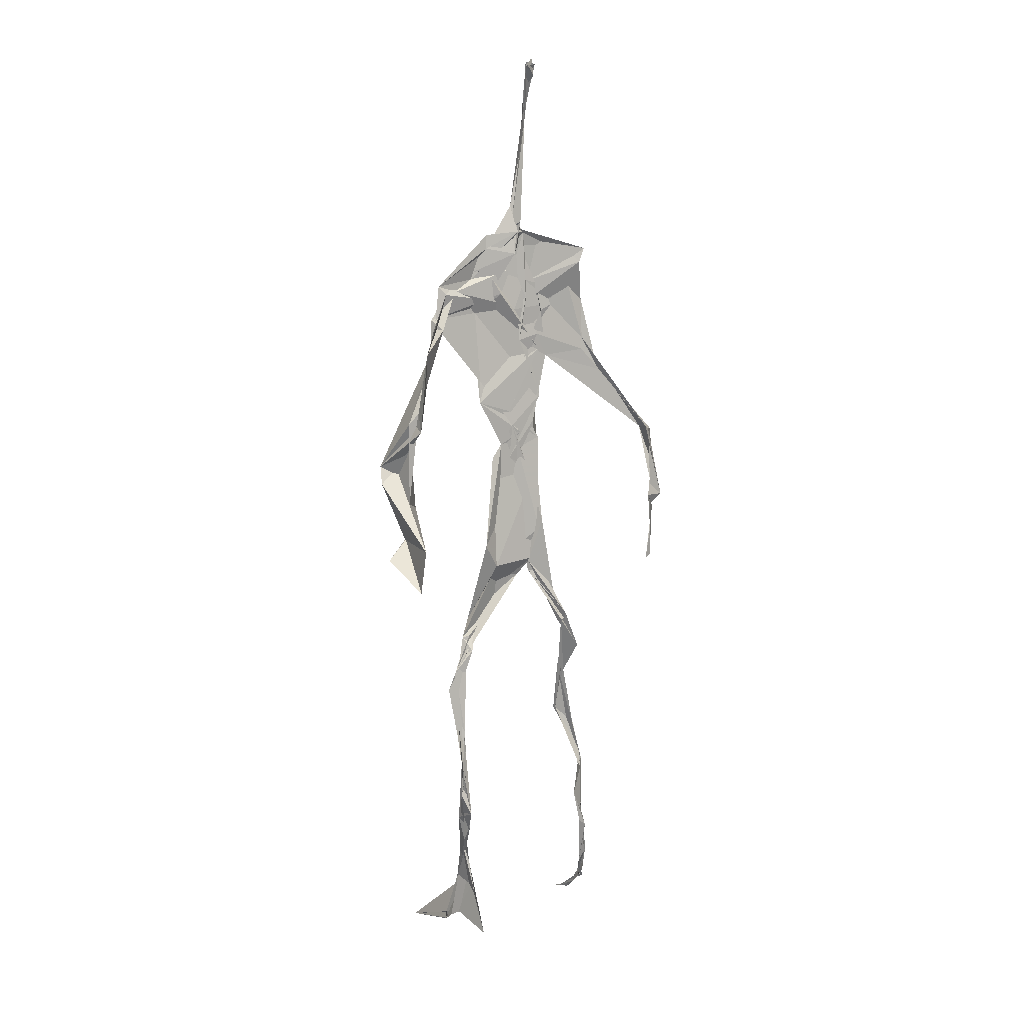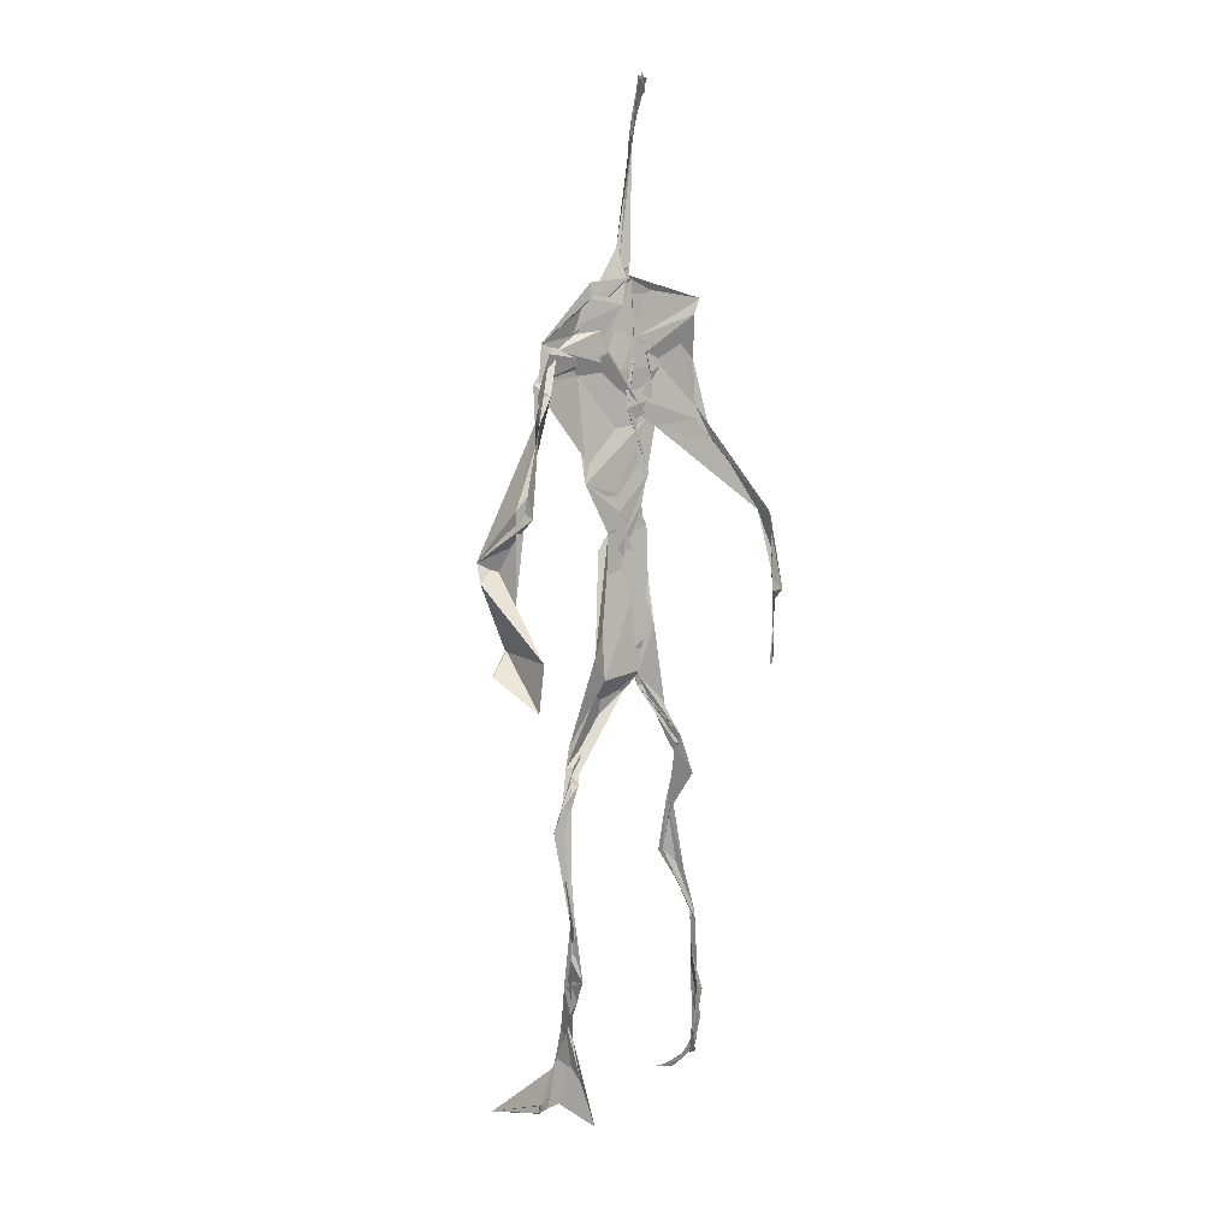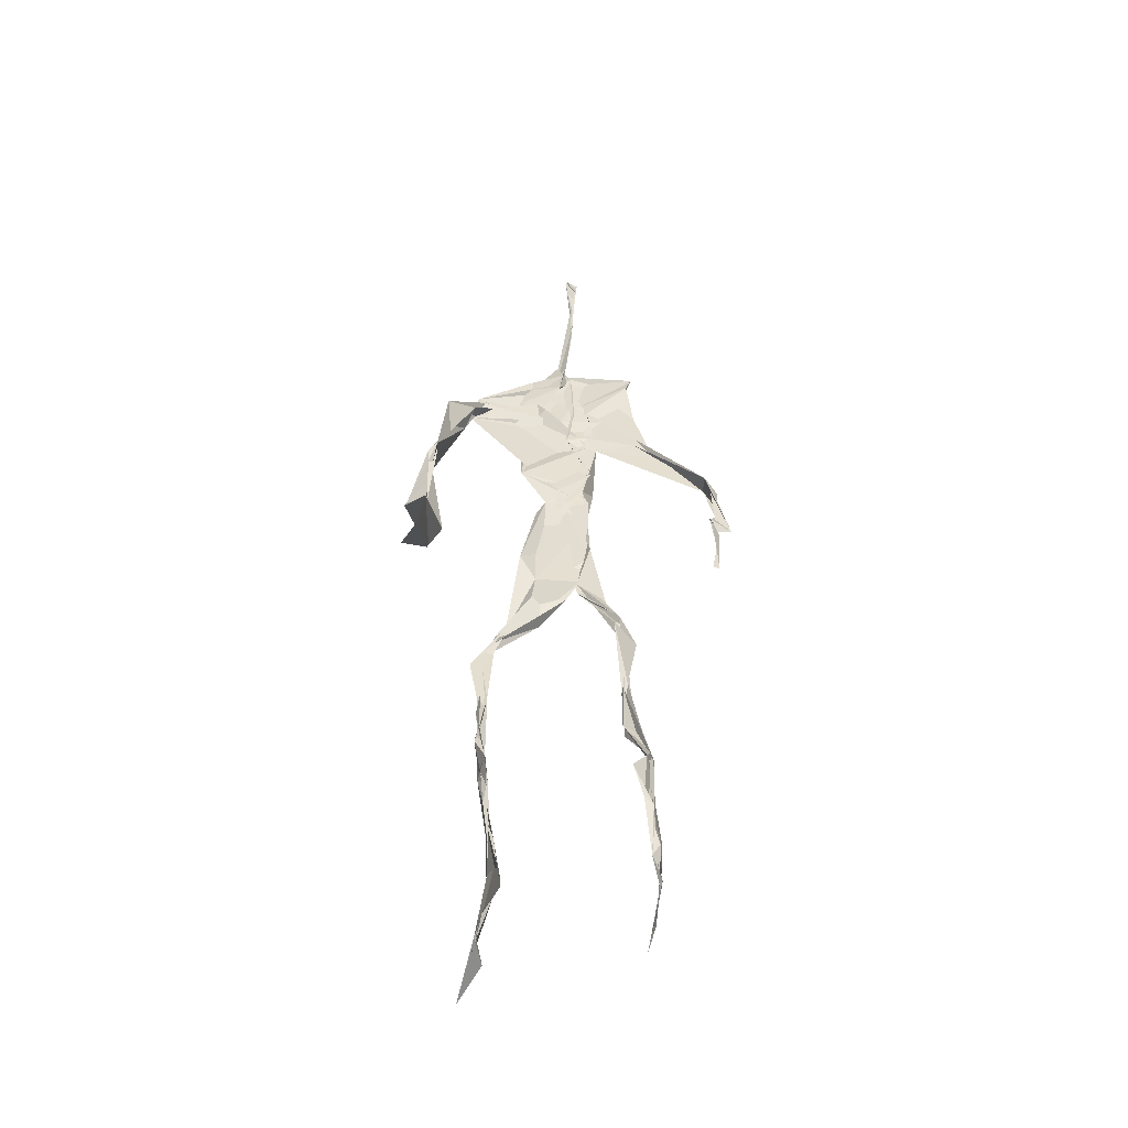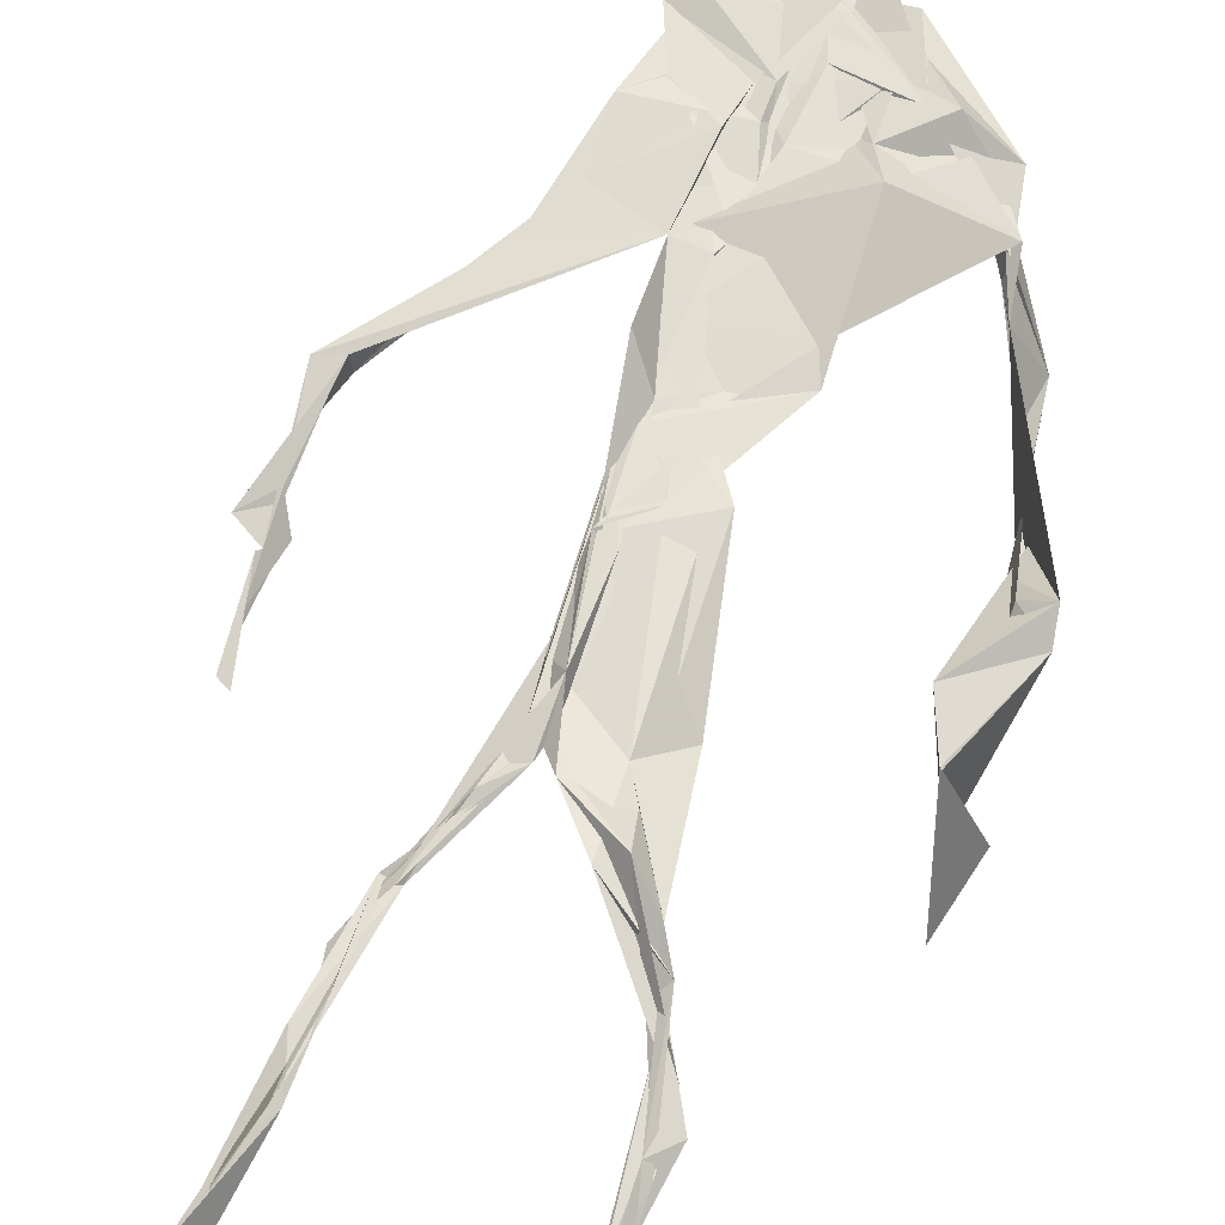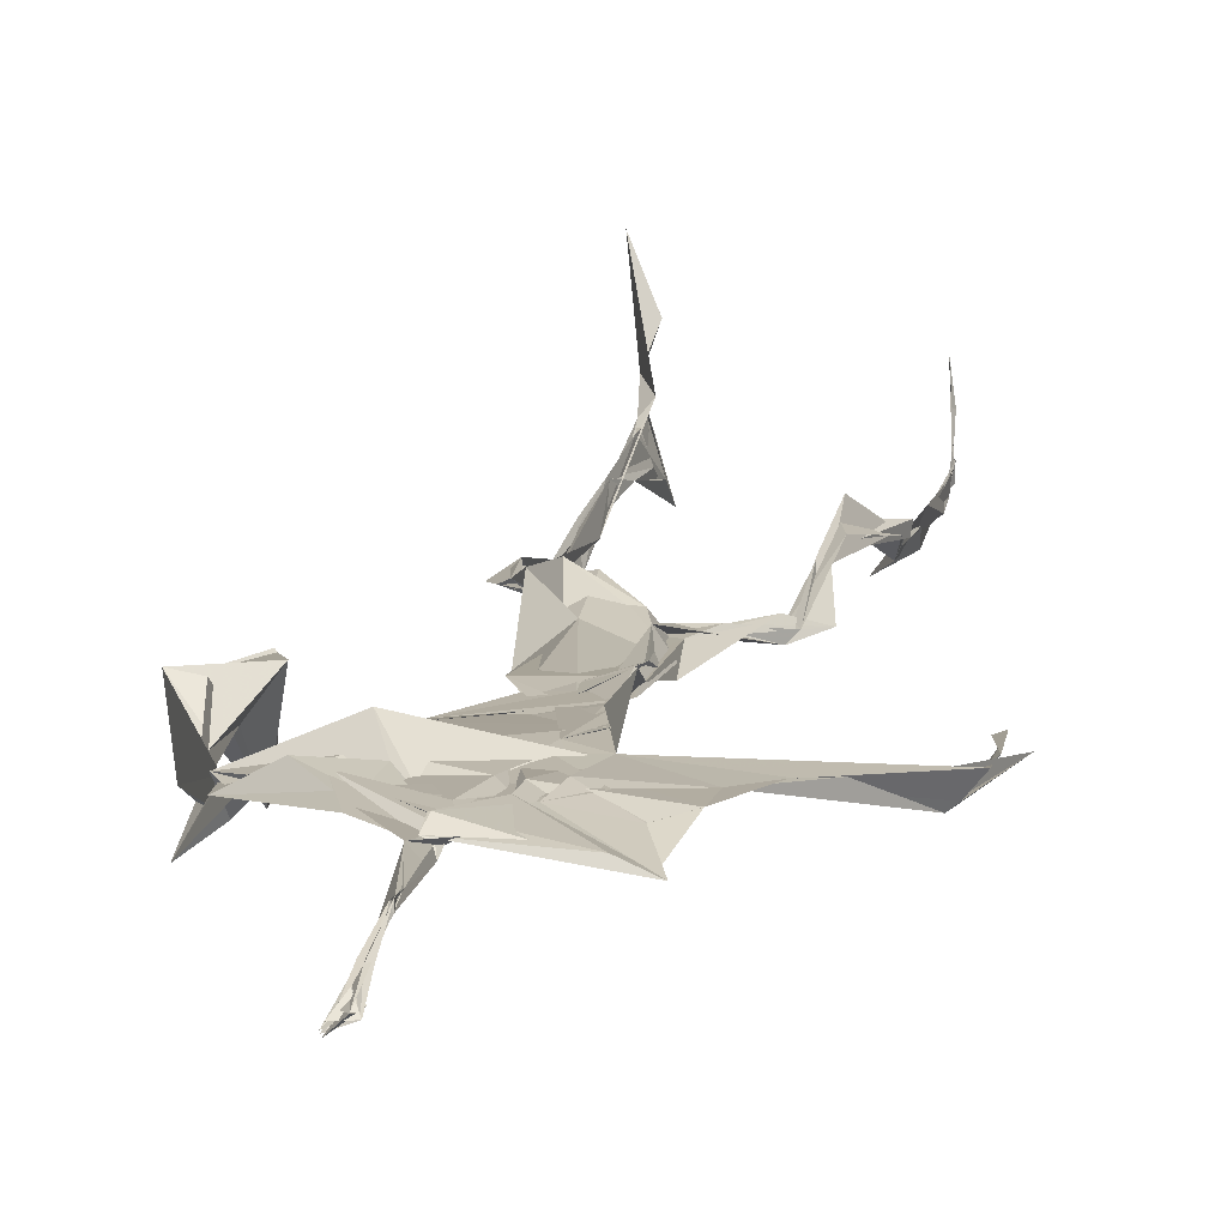
<metadata>
{"format":"obj","ext":"obj","renderer":"f3d","projection":"perspective","resolution":1024,"background":"white","views":[{"elev":10.3,"azim":153.5,"up":"+Y"},{"elev":9.2,"azim":142.9,"up":"+Y"},{"elev":-50.5,"azim":174.7,"up":"+Y"},{"elev":64.5,"azim":17.9,"up":"+Z"},{"elev":11.2,"azim":-169.6,"up":"+Z"}]}
</metadata>
<code>
v 0.4395 0.2331 0.4709
v 0.5509 0.3601 0.4774
v 0.4824 0.5151 0.4891
v 0.5022 0.7423 0.4834
v 0.4366 0.6822 0.4817
v 0.3804 0.4375 0.4518
v 0.5697 0.2271 0.4623
v 0.57 0.3072 0.4787
v 0.5297 0.7298 0.4894
v 0.5204 0.3977 0.4956
v 0.4796 0.4785 0.4749
v 0.4442 0.3555 0.47
v 0.4919 0.8427 0.4882
v 0.4931 0.7013 0.4853
v 0.4806 0.4706 0.4794
v 0.5615 0.08487 0.5155
v 0.5916 0.6389 0.4751
v 0.439 0.7294 0.4712
v 0.4349 0.2485 0.4833
v 0.4904 0.4394 0.482
v 0.5522 0.1521 0.4839
v 0.6199 0.5066 0.4606
v 0.4361 0.2508 0.4854
v 0.4935 0.8738 0.4802
v 0.4932 0.8721 0.4823
v 0.557 0.09772 0.501
v 0.5834 0.6595 0.4662
v 0.4353 0.1873 0.476
v 0.5549 0.1305 0.5051
v 0.4499 0.3279 0.4869
v 0.5372 0.6094 0.4873
v 0.5065 0.5682 0.4831
v 0.5566 0.3716 0.4864
v 0.4734 0.5853 0.5015
v 0.4895 0.6275 0.4877
v 0.5048 0.725 0.4815
v 0.5611 0.2656 0.471
v 0.5095 0.5385 0.4832
v 0.3762 0.5607 0.4578
v 0.4309 0.1349 0.4786
v 0.451 0.2861 0.5052
v 0.5563 0.3576 0.4794
v 0.4998 0.7539 0.4803
v 0.5683 0.2573 0.4646
v 0.4925 0.8394 0.4916
v 0.444 0.7172 0.4712
v 0.4804 0.5314 0.4857
v 0.539 0.5904 0.484
v 0.4327 0.1384 0.4835
v 0.4901 0.8827 0.4742
v 0.5435 0.7023 0.4933
v 0.5605 0.08327 0.5185
v 0.5398 0.6718 0.4927
v 0.5 0.5463 0.4849
v 0.5584 0.193 0.4679
v 0.4328 0.1191 0.4829
v 0.5616 0.2086 0.458
v 0.4325 0.1915 0.4851
v 0.432 0.1247 0.4792
v 0.4364 0.6471 0.4792
v 0.433 0.09776 0.5074
v 0.4907 0.4624 0.4904
v 0.4331 0.2388 0.4809
v 0.493 0.4452 0.4828
v 0.4805 0.6513 0.4847
v 0.4602 0.3786 0.4787
v 0.5604 0.09099 0.5074
v 0.477 0.6731 0.4836
v 0.4526 0.3822 0.474
v 0.489 0.8925 0.4733
v 0.4876 0.4421 0.4814
v 0.4613 0.3821 0.4706
v 0.4321 0.1466 0.4741
v 0.5738 0.6897 0.481
v 0.5388 0.4588 0.4719
v 0.4819 0.6982 0.485
v 0.4572 0.3883 0.4695
v 0.3798 0.562 0.4688
v 0.3717 0.4874 0.4566
v 0.561 0.08299 0.5188
v 0.5547 0.7031 0.4969
v 0.4308 0.1182 0.4808
v 0.3784 0.4946 0.4488
v 0.5291 0.6834 0.4918
v 0.5518 0.1361 0.5028
v 0.5642 0.2563 0.4716
v 0.4789 0.5556 0.4857
v 0.4869 0.5692 0.4856
v 0.4518 0.2124 0.4605
v 0.437 0.1931 0.4739
v 0.4887 0.6437 0.4867
v 0.4997 0.8918 0.4678
v 0.5069 0.7334 0.4894
v 0.3808 0.5632 0.4544
v 0.5622 0.6915 0.4874
v 0.4896 0.4302 0.4845
v 0.5094 0.5813 0.4841
v 0.4512 0.6956 0.4793
v 0.4367 0.09158 0.5281
v 0.4962 0.8675 0.4822
v 0.4927 0.5115 0.4855
v 0.4215 0.6191 0.4764
v 0.5612 0.2842 0.4726
v 0.4986 0.6464 0.4846
v 0.4327 0.107 0.4965
v 0.4328 0.1182 0.4848
v 0.4996 0.6762 0.4871
v 0.5045 0.7402 0.4913
v 0.4907 0.8878 0.4739
v 0.4911 0.8975 0.4762
v 0.4859 0.5204 0.4884
v 0.4641 0.6794 0.4851
v 0.6077 0.6394 0.4469
v 0.547 0.087 0.4624
v 0.484 0.5713 0.4854
v 0.498 0.5613 0.4833
v 0.5679 0.3413 0.4781
v 0.5573 0.09993 0.5073
v 0.5587 0.1778 0.4891
v 0.4947 0.7438 0.4852
v 0.3672 0.5584 0.4683
v 0.5859 0.6614 0.4789
v 0.437 0.1768 0.465
v 0.4321 0.2372 0.4878
v 0.5003 0.8919 0.4699
v 0.4927 0.8273 0.4909
v 0.4546 0.3322 0.4905
v 0.5017 0.7449 0.4815
v 0.4827 0.445 0.4822
v 0.5542 0.07879 0.5376
v 0.4988 0.4264 0.4888
v 0.49 0.8897 0.4747
v 0.5516 0.3733 0.4828
v 0.5296 0.7123 0.4908
v 0.5804 0.697 0.4825
v 0.4537 0.2889 0.496
v 0.5655 0.2005 0.4774
v 0.5385 0.6636 0.5034
v 0.6206 0.4695 0.4236
v 0.3601 0.4969 0.4601
v 0.5044 0.7119 0.4878
v 0.6228 0.5357 0.4828
v 0.5319 0.4032 0.5008
v 0.5469 0.1105 0.4775
v 0.6392 0.5236 0.4781
v 0.4385 0.1364 0.4746
v 0.4312 0.1496 0.4743
v 0.5491 0.1221 0.5126
v 0.6382 0.4562 0.4648
v 0.5704 0.07022 0.5723
v 0.436 0.09437 0.519
v 0.6372 0.5383 0.4859
v 0.6132 0.5882 0.4542
v 0.6167 0.4711 0.4794
v 0.5061 0.7494 0.4864
v 0.4771 0.5951 0.4854
v 0.3732 0.5126 0.4586
v 0.4924 0.6857 0.4841
v 0.4717 0.6317 0.4847
v 0.4966 0.8887 0.4747
v 0.3805 0.4986 0.4486
v 0.4442 0.1826 0.4631
v 0.4301 0.1354 0.4872
v 0.5876 0.6673 0.4827
v 0.4519 0.2978 0.4979
v 0.3744 0.4403 0.4545
v 0.4897 0.6999 0.4874
v 0.4303 0.1201 0.4904
v 0.4459 0.3172 0.496
v 0.4863 0.5177 0.4846
v 0.4555 0.7318 0.4792
v 0.5697 0.2531 0.4587
v 0.5648 0.3122 0.4827
v 0.5579 0.174 0.4887
v 0.4933 0.8412 0.4915
v 0.4786 0.638 0.4855
v 0.5483 0.3865 0.4934
v 0.553 0.1449 0.5013
v 0.517 0.5509 0.4848
v 0.3747 0.4654 0.4543
v 0.6051 0.4994 0.4815
v 0.6256 0.433 0.4231
v 0.3736 0.4895 0.4553
v 0.4317 0.1186 0.4869
v 0.561 0.09082 0.5171
v 0.5293 0.7419 0.4899
v 0.5757 0.3254 0.4759
v 0.6156 0.4722 0.4781
v 0.5488 0.1279 0.4852
v 0.4772 0.6763 0.4879
v 0.561 0.1779 0.4757
v 0.615 0.5722 0.4452
v 0.5197 0.4398 0.4868
v 0.6218 0.5782 0.4565
v 0.5247 0.5381 0.4872
v 0.4312 0.1158 0.488
v 0.4938 0.884 0.4795
v 0.5184 0.6894 0.4828
v 0.4743 0.4173 0.4822
v 0.5006 0.89 0.4684
v 0.5251 0.438 0.4783
v 0.4319 0.1144 0.4875
v 0.4983 0.8943 0.473
v 0.437 0.6363 0.4786
v 0.5037 0.6746 0.4848
v 0.5655 0.2466 0.462
v 0.5059 0.7678 0.4891
v 0.4891 0.6822 0.4878
v 0.499 0.7351 0.4867
v 0.5557 0.08993 0.5099
v 0.56 0.09074 0.5048
v 0.5558 0.07603 0.5426
v 0.6093 0.4784 0.4596
v 0.6147 0.5106 0.4791
v 0.6166 0.56 0.4684
v 0.5535 0.08633 0.5213
v 0.5439 0.07871 0.5416
v 0.5594 0.09411 0.4971
v 0.5483 0.07396 0.5534
v 0.5568 0.07434 0.5486
v 0.5466 0.08393 0.5251
v 0.6148 0.5001 0.4709
v 0.6055 0.4936 0.4729
v 0.6205 0.5227 0.4838
v 0.6167 0.5294 0.4742
v 0.6283 0.5698 0.4677
v 0.6281 0.571 0.4827
v 0.6124 0.5279 0.4766
v 0.5507 0.07869 0.5343
v 0.5586 0.09057 0.4993
v 0.5485 0.07928 0.5346
v 0.6292 0.5611 0.472
v 0.6062 0.6002 0.4682
f 23 165 30
f 135 74 122
f 174 29 55
f 6 166 180
f 97 87 48
f 108 43 155
f 32 116 195
f 151 61 184
f 128 51 120
f 27 95 122
f 119 144 21
f 133 187 173
f 49 196 73
f 156 53 31
f 101 88 47
f 48 176 97
f 31 48 116
f 112 205 14
f 1 19 58
f 97 91 88
f 153 22 194
f 59 61 40
f 64 129 199
f 69 169 136
f 128 120 207
f 17 194 152
f 17 113 74
f 190 159 68
f 90 23 28
f 180 166 83
f 81 84 74
f 80 148 150
f 179 75 195
f 160 109 203
f 11 129 47
f 127 136 124
f 107 95 53
f 99 151 105
f 191 172 55
f 25 207 45
f 149 182 154
f 35 115 159
f 94 78 60
f 118 52 26
f 68 159 91
f 22 142 139
f 14 205 134
f 38 32 3
f 53 156 107
f 100 160 70
f 208 46 167
f 201 170 195
f 110 126 25
f 173 8 33
f 39 121 183
f 85 67 178
f 39 183 140
f 3 170 62
f 39 204 121
f 131 10 15
f 117 8 103
f 142 22 153
f 181 188 145
f 169 165 19
f 140 161 157
f 155 13 45
f 99 105 61
f 195 116 179
f 57 178 119
f 177 193 33
f 83 79 161
f 160 203 70
f 97 88 87
f 118 67 16
f 171 93 167
f 12 77 30
f 178 67 144
f 62 71 131
f 62 20 3
f 166 79 83
f 208 104 65
f 39 94 204
f 207 120 4
f 21 7 119
f 171 46 18
f 47 88 34
f 94 140 78
f 44 57 37
f 147 90 40
f 121 159 78
f 93 4 120
f 134 84 36
f 43 175 13
f 119 7 57
f 11 66 129
f 55 29 148
f 189 21 114
f 12 30 72
f 125 50 132
f 20 66 11
f 54 48 87
f 89 124 1
f 155 45 4
f 195 75 201
f 109 92 197
f 137 85 57
f 105 151 196
f 120 158 167
f 155 43 13
f 44 8 173
f 145 152 181
f 205 176 198
f 26 114 118
f 154 182 139
f 66 77 12
f 187 10 42
f 203 197 70
f 26 185 29
f 96 69 77
f 186 128 9
f 70 200 24
f 1 124 136
f 175 100 70
f 152 192 17
f 80 16 85
f 200 50 24
f 56 184 61
f 161 79 180
f 89 1 162
f 37 57 7
f 81 135 9
f 131 42 10
f 47 129 101
f 80 85 148
f 46 5 98
f 49 73 58
f 8 37 103
f 46 98 18
f 201 177 143
f 202 59 163
f 163 59 40
f 69 96 72
f 78 140 157
f 17 74 164
f 162 146 123
f 185 150 148
f 181 152 194
f 197 200 70
f 169 72 165
f 158 107 104
f 111 3 11
f 187 42 86
f 68 76 190
f 53 164 31
f 69 136 127
f 152 145 142
f 23 63 28
f 163 40 28
f 29 174 189
f 116 32 31
f 190 98 60
f 98 76 18
f 24 125 13
f 25 92 110
f 58 162 1
f 49 58 147
f 66 20 77
f 197 203 109
f 166 6 79
f 142 145 139
f 43 36 126
f 132 50 92
f 74 113 122
f 204 65 159
f 83 183 157
f 175 43 126
f 4 45 207
f 65 204 5
f 141 158 120
f 10 187 133
f 159 88 91
f 174 21 189
f 108 18 76
f 209 76 14
f 94 102 204
f 106 82 202
f 193 10 33
f 105 147 40
f 194 22 181
f 200 197 50
f 3 32 170
f 196 147 105
f 62 15 87
f 147 58 90
f 83 157 180
f 68 91 112
f 160 100 126
f 180 79 6
f 89 162 123
f 137 57 44
f 101 62 87
f 75 179 193
f 155 93 171
f 36 84 81
f 134 209 14
f 199 12 72
f 41 63 23
f 109 160 110
f 82 146 168
f 192 142 153
f 114 144 118
f 46 171 167
f 16 150 52
f 61 151 99
f 38 111 115
f 135 81 74
f 121 204 159
f 73 146 162
f 55 172 86
f 136 169 19
f 73 162 58
f 45 132 25
f 164 27 17
f 112 91 205
f 35 104 156
f 77 62 96
f 170 32 195
f 176 205 91
f 201 71 170
f 117 2 8
f 51 128 186
f 13 175 24
f 16 67 85
f 143 131 71
f 28 40 90
f 29 189 26
f 32 38 156
f 59 56 61
f 138 31 164
f 159 190 60
f 133 173 33
f 167 158 208
f 186 9 135
f 62 101 64
f 152 142 192
f 164 74 84
f 103 86 42
f 121 78 157
f 132 92 25
f 23 30 41
f 13 125 45
f 4 93 155
f 188 181 139
f 169 69 72
f 202 163 106
f 62 170 71
f 89 28 63
f 202 56 59
f 107 141 95
f 189 114 26
f 137 44 191
f 7 21 174
f 46 208 5
f 104 107 156
f 139 182 188
f 64 101 129
f 207 36 9
f 154 145 188
f 43 209 36
f 146 82 106
f 157 183 121
f 123 28 89
f 172 44 173
f 151 184 196
f 63 124 89
f 24 175 70
f 106 163 123
f 54 193 179
f 122 113 27
f 165 72 30
f 138 176 48
f 168 146 73
f 95 51 122
f 35 159 65
f 138 84 198
f 136 19 1
f 84 138 164
f 64 96 62
f 22 139 181
f 172 173 86
f 77 69 127
f 35 156 38
f 55 148 191
f 177 75 193
f 15 10 193
f 65 104 35
f 185 26 52
f 106 123 146
f 93 120 167
f 12 199 129
f 165 23 19
f 88 101 87
f 190 76 98
f 209 108 76
f 117 42 143
f 102 94 60
f 183 161 140
f 48 54 179
f 207 9 128
f 154 139 145
f 90 58 19
f 171 18 155
f 31 138 48
f 105 40 61
f 133 33 10
f 209 134 36
f 164 95 27
f 30 77 127
f 179 116 48
f 193 54 15
f 29 185 148
f 68 112 76
f 100 175 126
f 115 111 47
f 149 154 188
f 47 111 11
f 197 92 50
f 9 36 81
f 192 113 17
f 184 56 168
f 37 8 44
f 156 31 32
f 16 52 118
f 130 52 150
f 201 75 177
f 97 176 91
f 3 111 38
f 120 51 141
f 55 206 174
f 17 27 194
f 2 33 8
f 108 155 18
f 83 161 183
f 143 71 201
f 39 140 94
f 53 95 164
f 30 127 41
f 172 191 44
f 66 12 129
f 168 73 196
f 37 7 103
f 207 25 126
f 113 153 27
f 177 33 2
f 62 131 15
f 174 206 7
f 113 192 153
f 95 141 51
f 122 51 135
f 143 177 2
f 20 62 77
f 20 11 3
f 34 88 159
f 117 103 42
f 34 159 115
f 28 123 163
f 206 86 103
f 102 5 204
f 60 78 159
f 207 126 36
f 206 103 7
f 150 185 130
f 15 54 87
f 148 85 191
f 173 187 86
f 52 130 185
f 119 178 144
f 49 147 196
f 178 57 85
f 144 114 21
f 158 141 107
f 124 63 127
f 196 184 168
f 35 38 115
f 202 82 56
f 2 117 143
f 138 198 176
f 110 160 126
f 132 45 125
f 209 43 108
f 131 143 42
f 208 158 104
f 188 182 149
f 80 150 16
f 186 135 51
f 199 96 64
f 5 60 98
f 41 127 63
f 72 96 199
f 125 24 50
f 90 19 23
f 67 118 144
f 112 14 76
f 109 110 92
f 168 56 82
f 84 134 198
f 206 55 86
f 205 198 134
f 102 60 5
f 137 191 85
f 194 27 153
f 161 180 157
f 47 34 115
f 65 5 208

</code>
